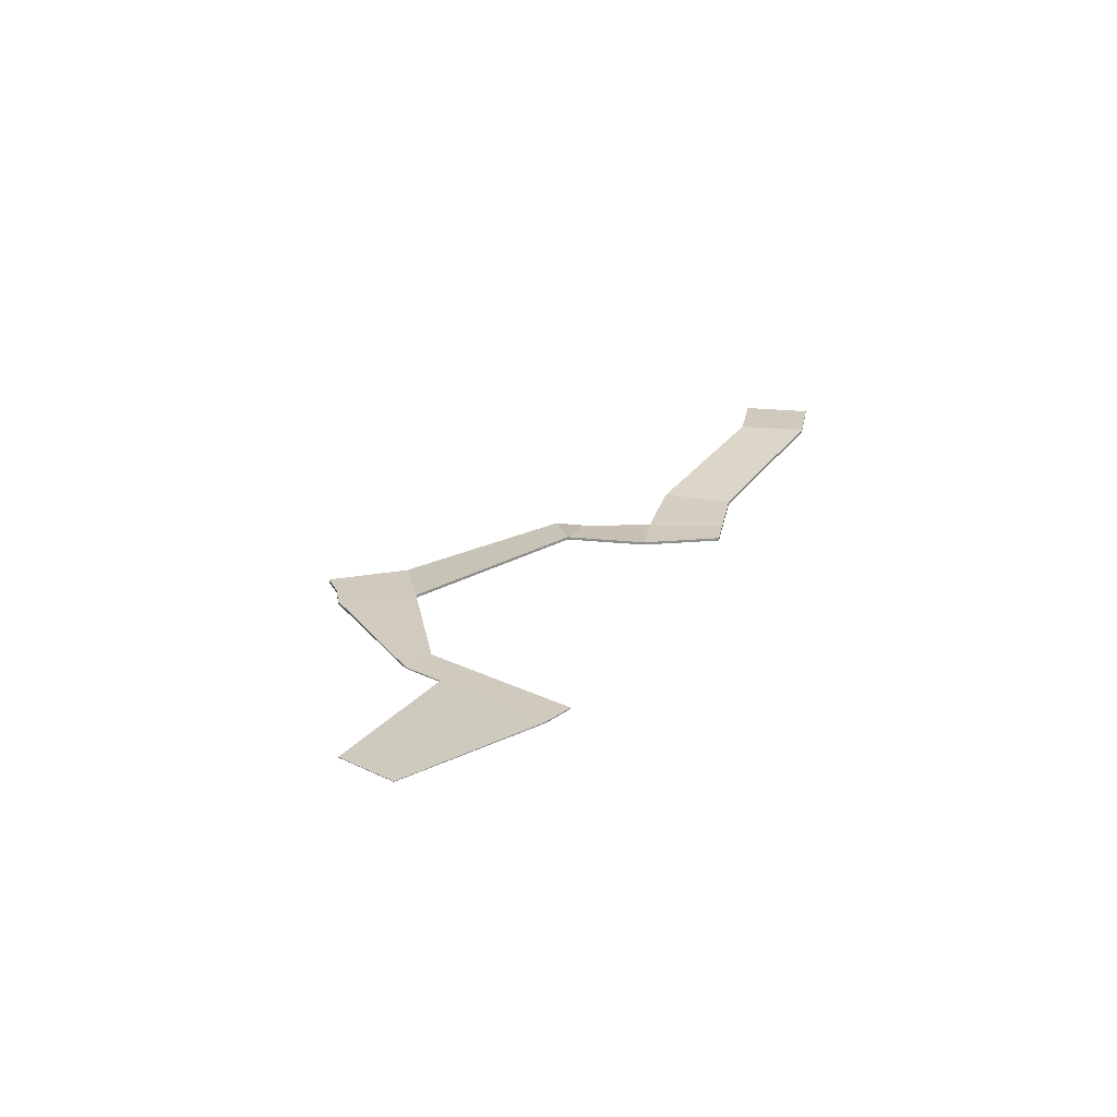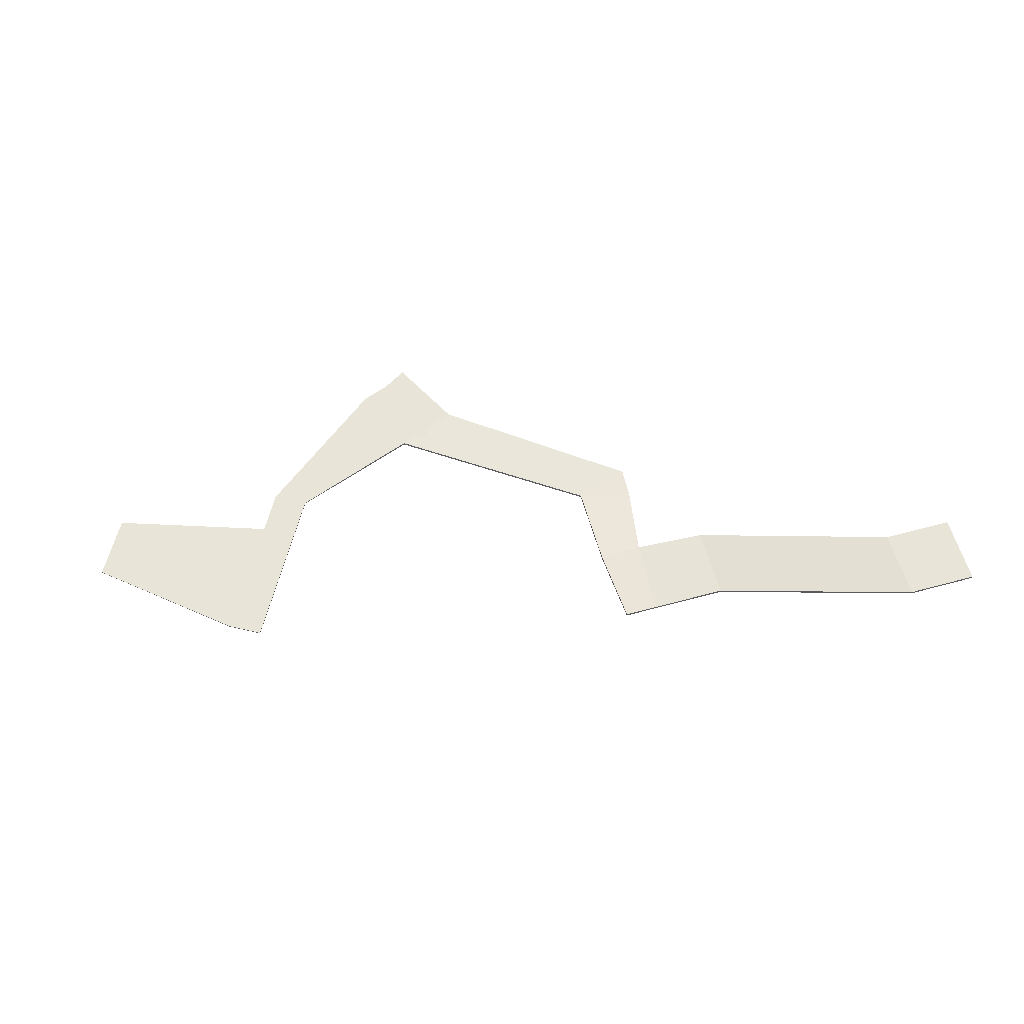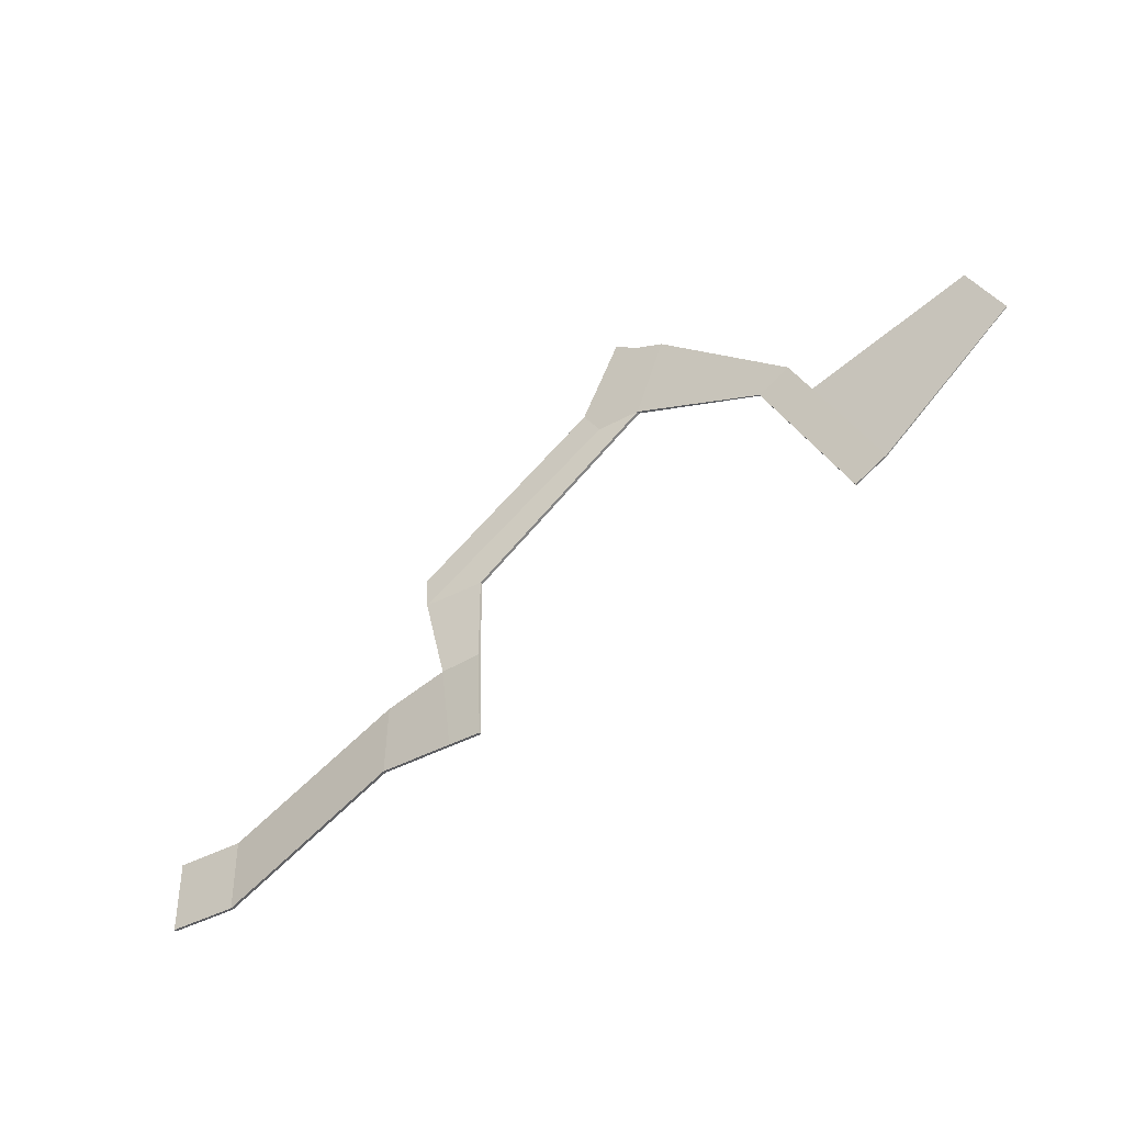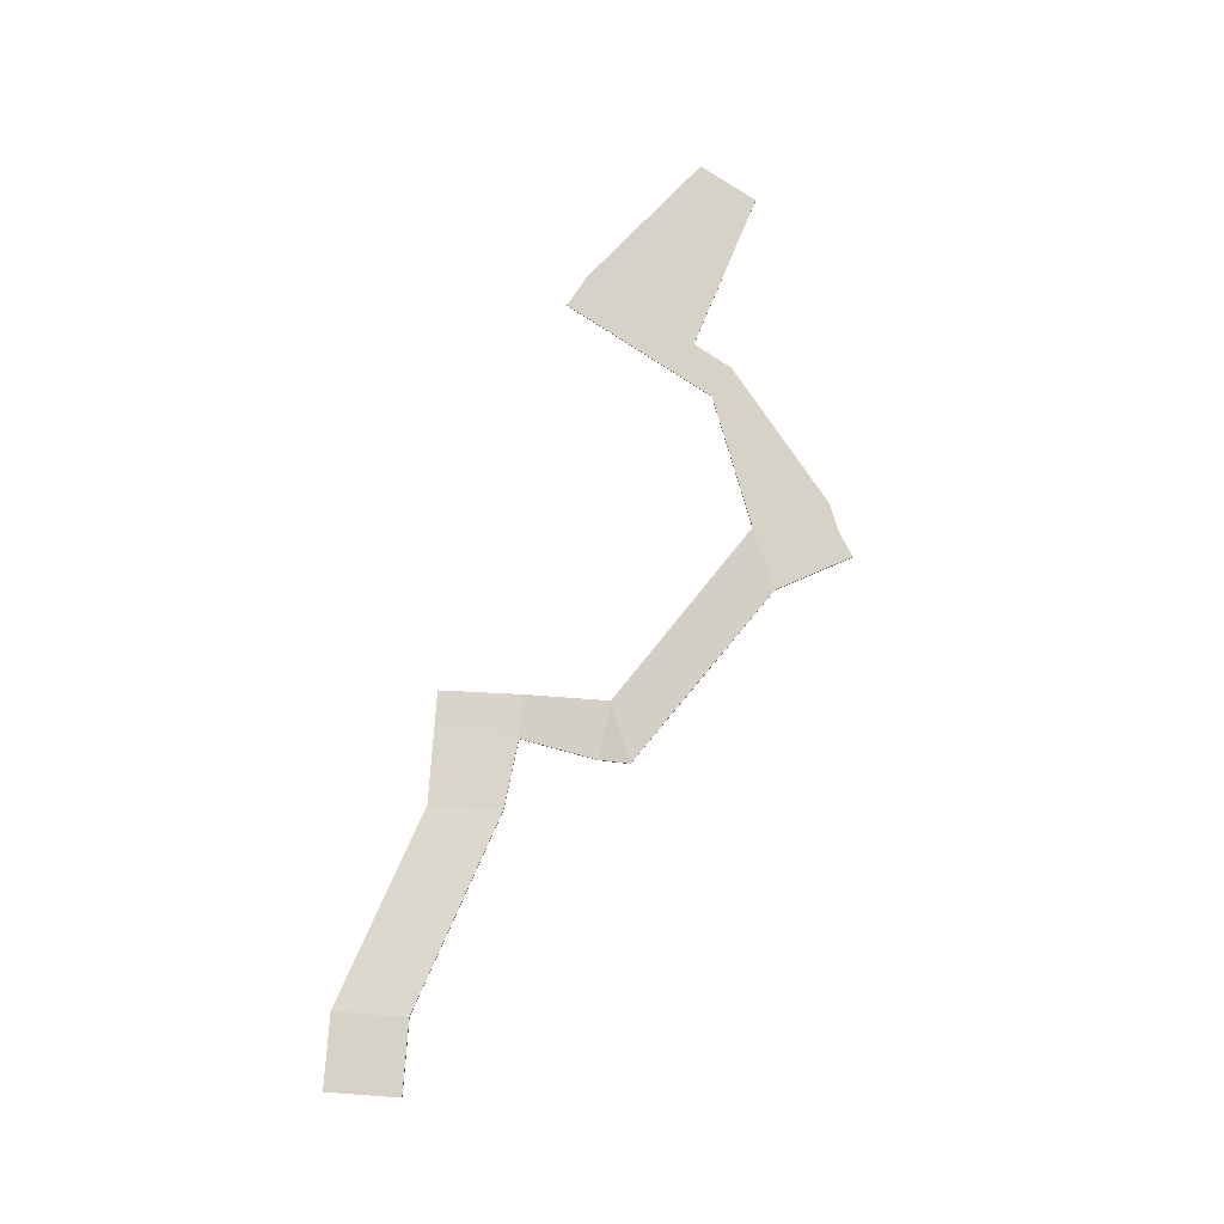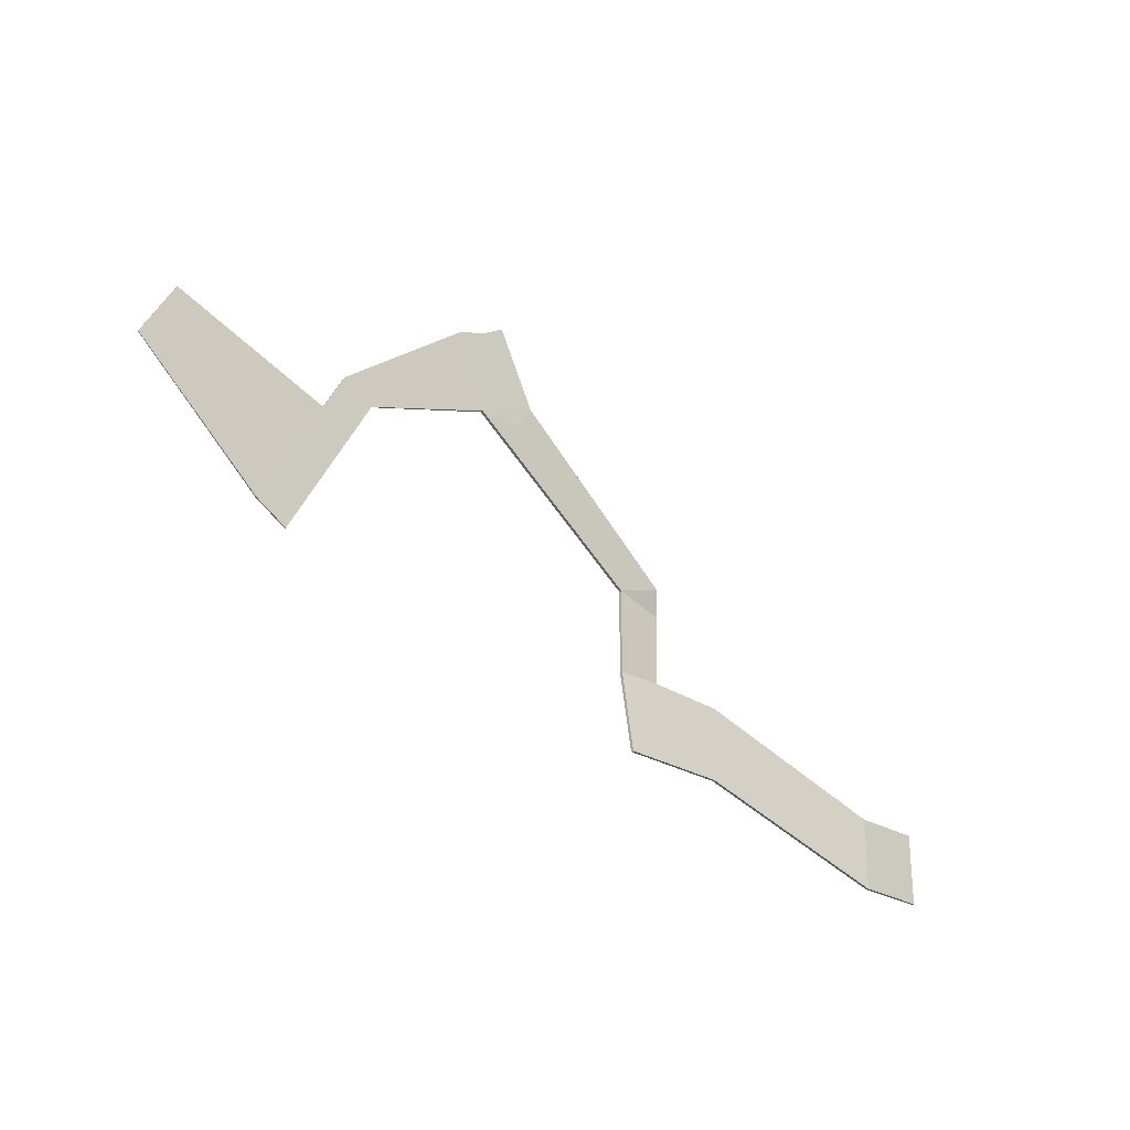
<metadata>
{"format":"obj","ext":"obj","renderer":"f3d","projection":"perspective","resolution":1024,"background":"white","views":[{"elev":23.1,"azim":100.3,"up":"+Y"},{"elev":60.2,"azim":164.4,"up":"+Y"},{"elev":-39.3,"azim":34.6,"up":"+Z"},{"elev":78.5,"azim":-85.8,"up":"+Y"},{"elev":-26.2,"azim":136.1,"up":"+Z"}]}
</metadata>
<code>
o Cube
v -2.453 -0.09781 2.453
v -2.453 0.09781 2.453
v -2.453 -0.09781 -2.453
v -2.453 0.09781 -2.453
v 2.453 -0.09781 2.453
v 2.453 0.09781 2.453
v 2.453 -0.09781 -2.453
v 2.453 0.09781 -2.453
v 15.83 -1.209 7.129
v 15.83 -1.41 2.223
v 15.83 -1.605 2.223
v 15.83 -1.405 7.129
v 20.58 -1.861 7.701
v 20.98 -1.41 2.223
v 20.98 -1.605 2.223
v 20.58 -2.057 7.701
v 23.52 -2.061 7.701
v 23.28 -1.41 2.223
v 23.28 -1.605 2.223
v 23.52 -2.257 7.701
v 19.67 -2.82 12.93
v 19.67 -2.624 12.93
v 23.52 -2.257 13.44
v 23.52 -2.061 13.44
v 32.83 -2.257 21.95
v 32.83 -2.061 21.95
v 35.78 -2.257 21.95
v 35.78 -2.061 21.95
v 19.59 -2.82 15.01
v 19.59 -2.624 15.01
v 31.65 -2.257 23.65
v 31.65 -2.061 23.65
v 35.92 -2.257 27.63
v 35.92 -2.061 27.63
v 37.75 -2.257 26.95
v 37.75 -2.061 26.95
v 34.27 -2.257 28.65
v 34.27 -2.061 28.65
v 44.6 -2.203 18.68
v 44.6 -2.115 18.68
v 46.71 -2.203 19.86
v 46.71 -2.115 19.86
v 46.07 -2.203 16.06
v 46.07 -2.115 16.06
v 48.18 -2.203 17.24
v 48.18 -2.115 17.24
v 50.29 -2.203 8.508
v 50.29 -2.115 8.508
v 52.4 -2.203 9.689
v 52.4 -2.115 9.689
v 58.78 -2.182 20.79
v 58.78 -2.136 20.79
v 60.97 -2.182 16.87
v 60.97 -2.136 16.87
f 1 3 7 5
f 4 8 7 3
f 6 9 10 8
f 6 8 4 2
f 2 4 3 1
f 6 2 1 5
f 11 15 16 12
f 7 11 12 5
f 5 12 9 6
f 8 10 11 7
f 16 21 22 13
f 10 14 15 11
f 12 16 13 9
f 9 13 14 10
f 18 17 20 19
f 13 17 18 14
f 15 19 20 16
f 14 18 19 15
f 23 27 25 21
f 20 23 21 16
f 13 22 24 17
f 17 24 23 20
f 26 34 36 28
f 24 28 27 23
f 25 31 29 21
f 29 31 32 30
f 25 33 37 31
f 21 29 30 22
f 33 35 36 34
f 34 38 37 33
f 31 37 38 32
f 32 38 34 26
f 27 35 33 25
f 27 39 41 35
f 32 28 24 30
f 22 30 24
f 42 46 44 40
f 35 41 42 36
f 28 40 39 27
f 36 42 40 28
f 46 50 48 44
f 40 44 43 39
f 39 43 45 41
f 41 45 46 42
f 48 50 49 47
f 44 48 47 43
f 43 47 49 45
f 46 52 54 50
f 51 53 54 52
f 50 54 53 49
f 45 51 52 46
f 49 53 51 45

</code>
